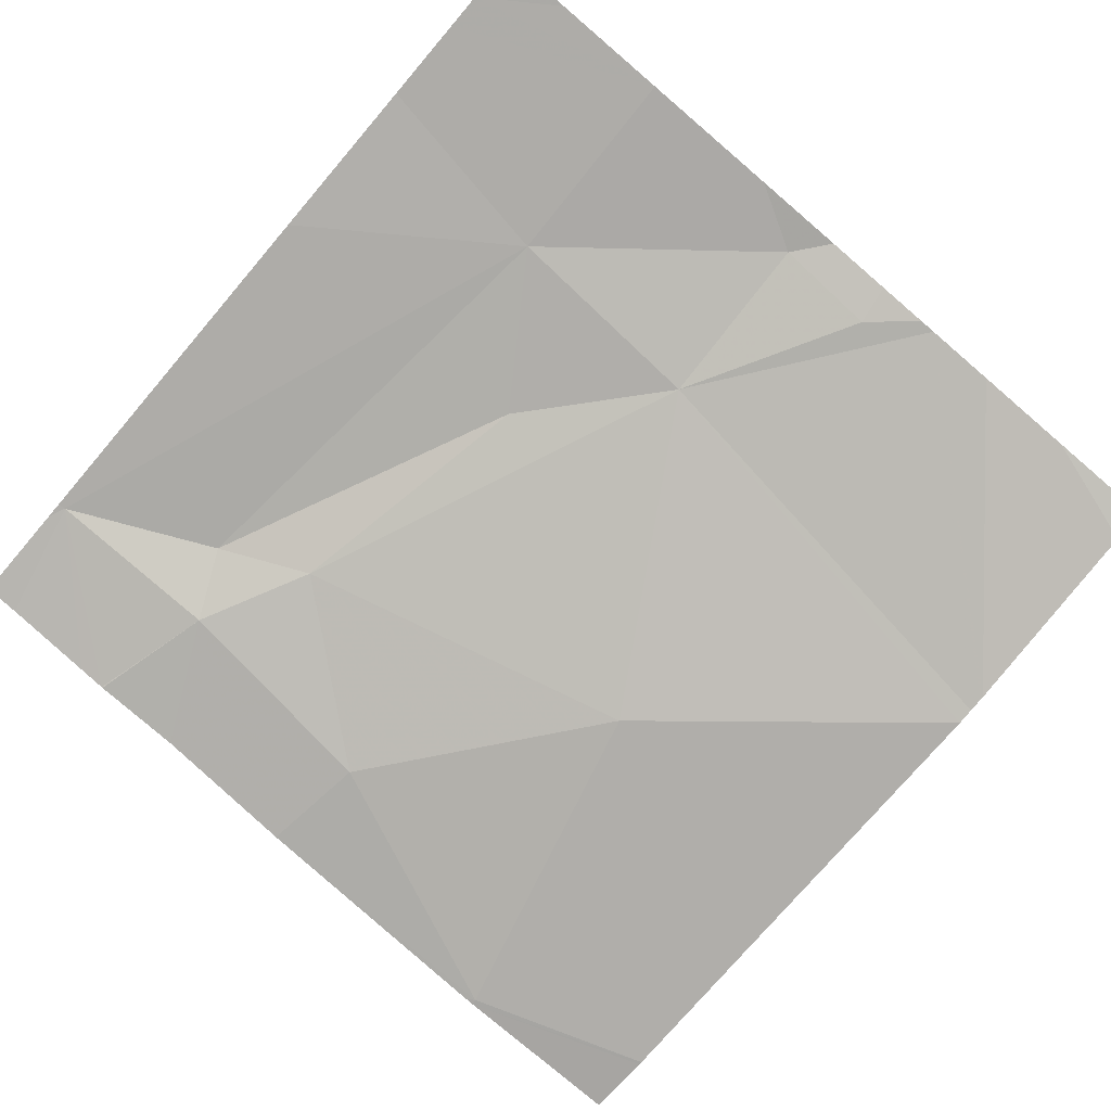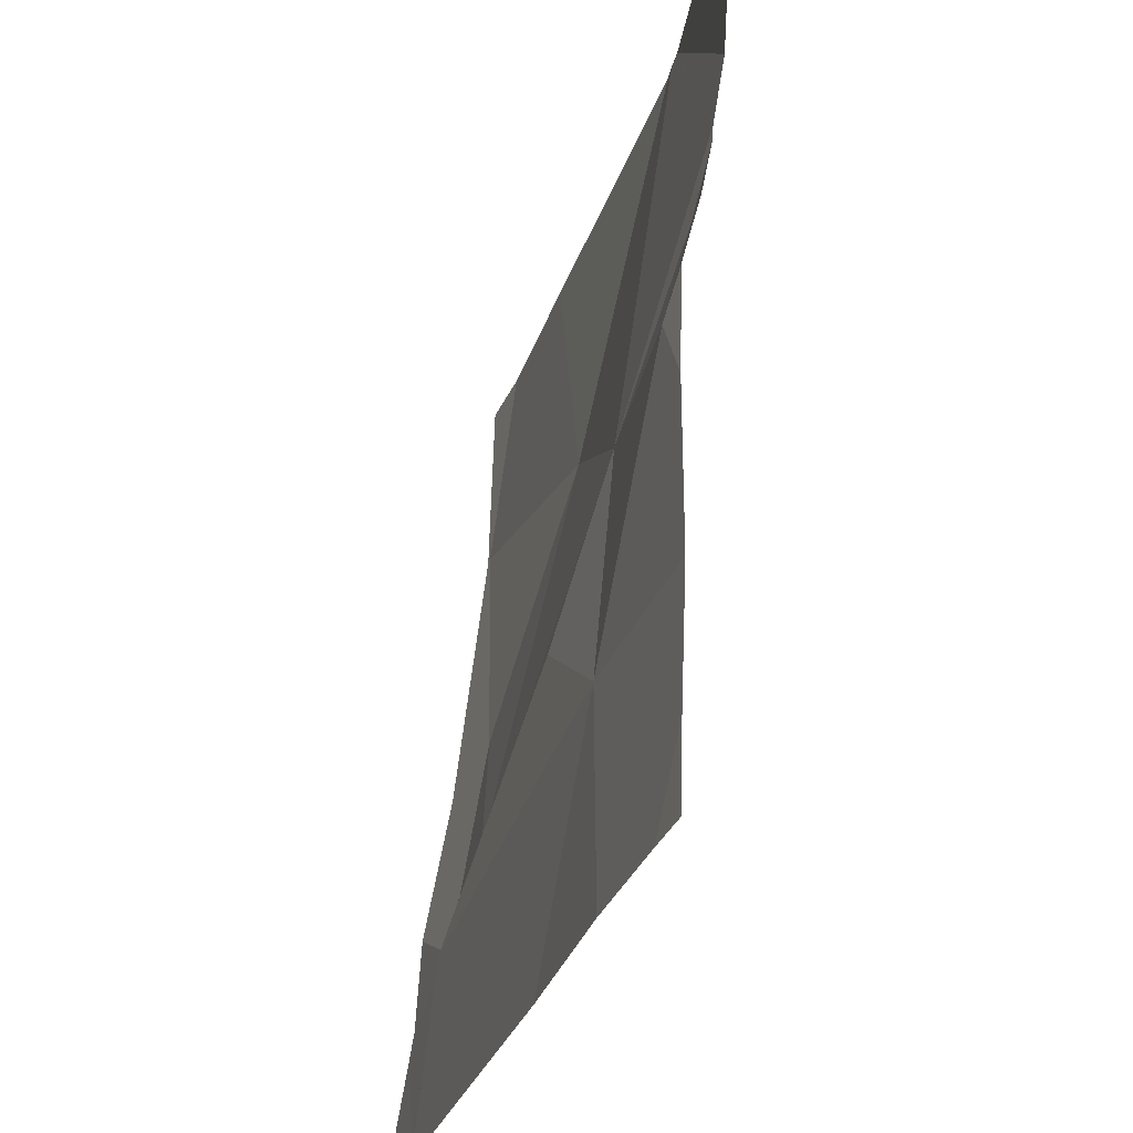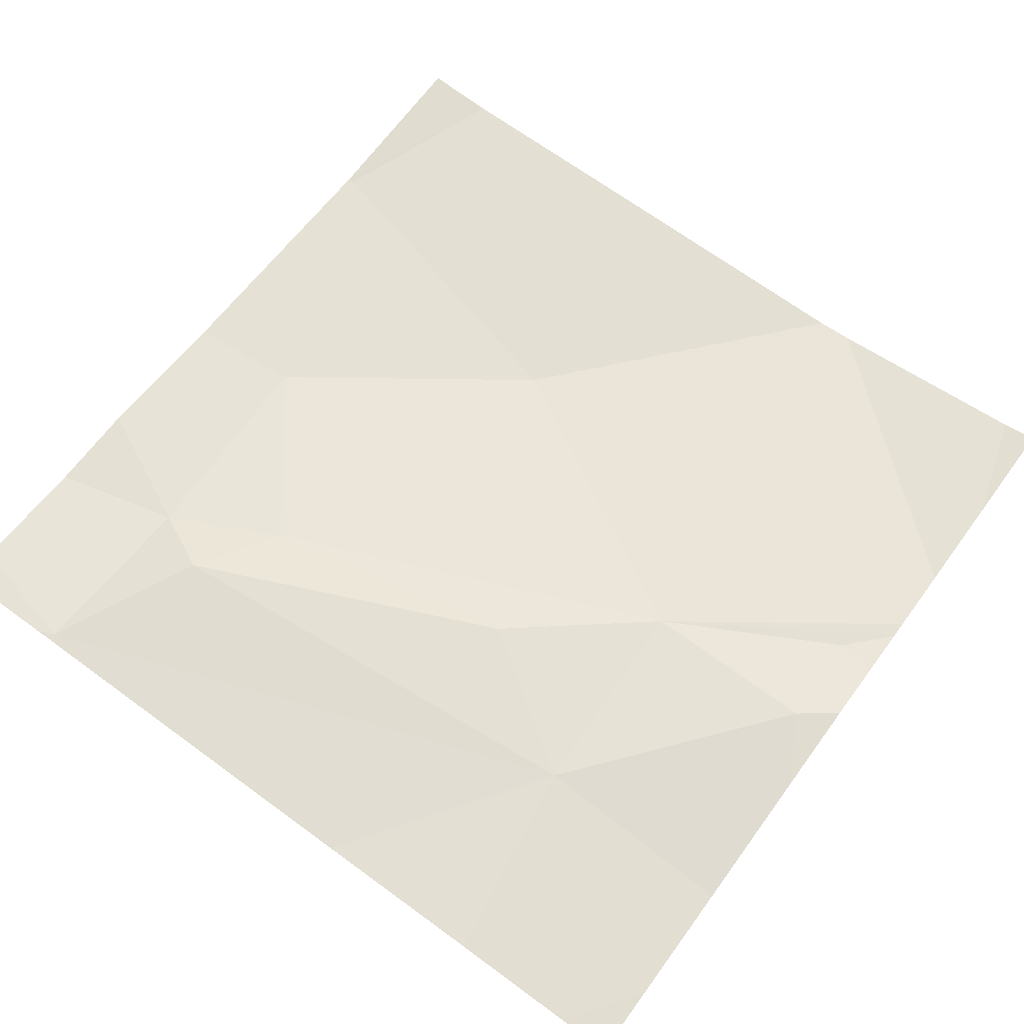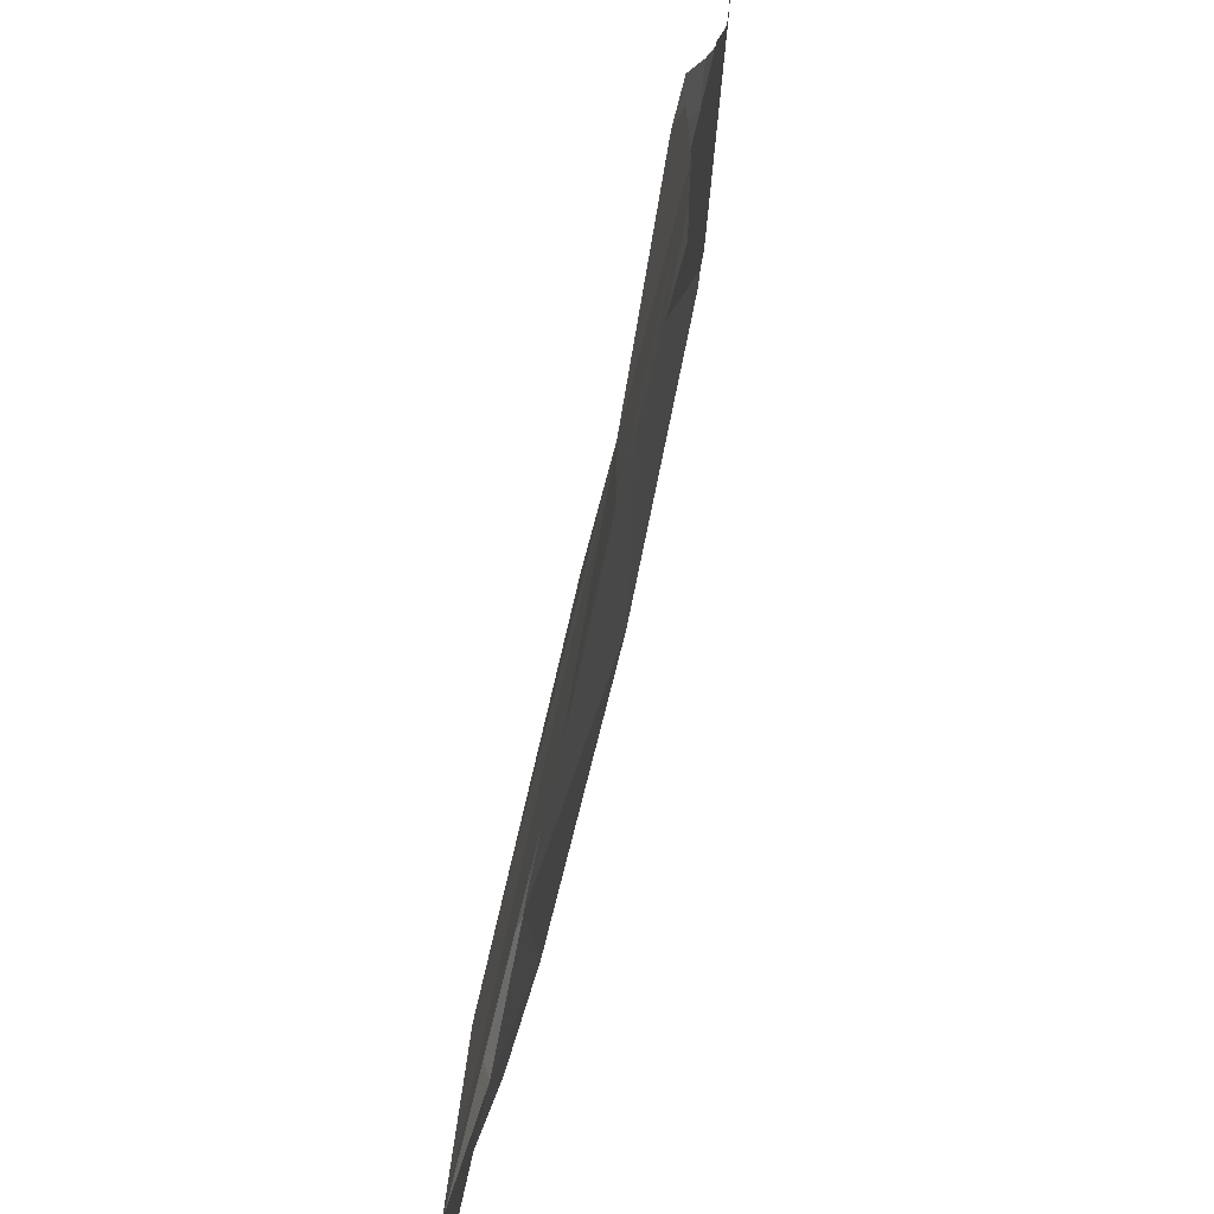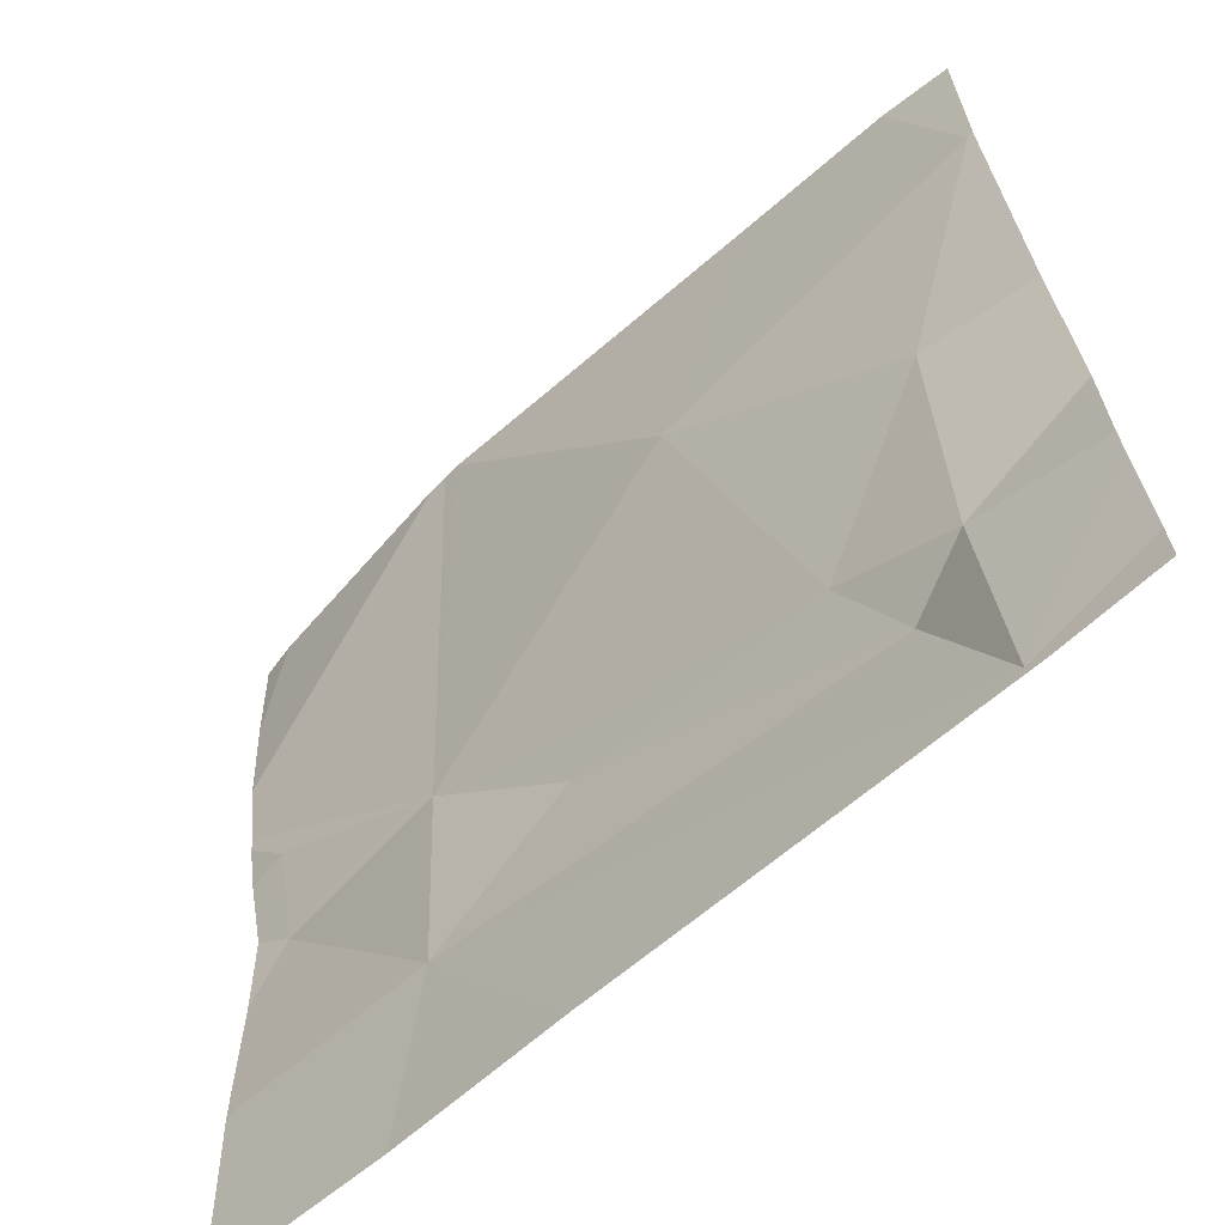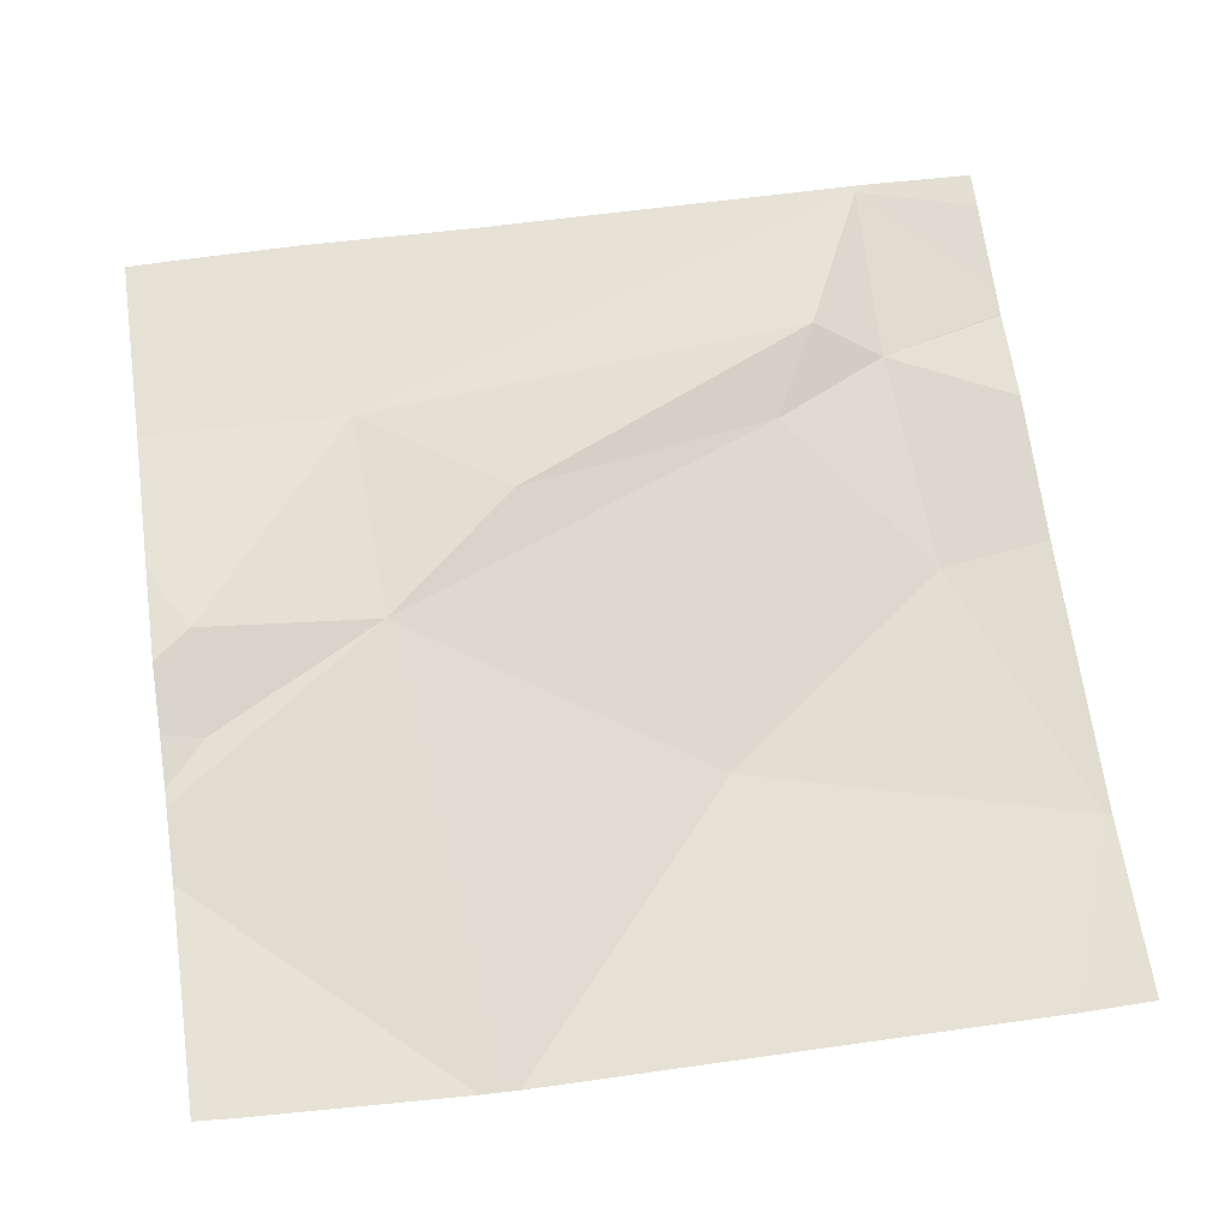
<metadata>
{"format":"obj","ext":"obj","renderer":"f3d","projection":"perspective","resolution":1024,"background":"white","views":[{"elev":-75.7,"azim":49.5,"up":"+Z"},{"elev":-29.8,"azim":73.1,"up":"+Y"},{"elev":69.8,"azim":36.2,"up":"+Z"},{"elev":-66.4,"azim":76.4,"up":"+Y"},{"elev":-64.0,"azim":-139.3,"up":"+Y"},{"elev":62.1,"azim":171.7,"up":"+Z"}]}
</metadata>
<code>
v -98.45 226.5 500.7
v -98.45 226.4 500.7
v -98.45 226.5 500.7
v -99.03 226.6 500.6
v -99.4 226.7 500.6
v -98.45 226 500.7
v -98.45 226.1 500.7
v -99.27 226.1 500.7
v -99.27 225.9 500.7
v -98.69 226.4 500.7
v -98.85 226.2 500.7
v -99.14 226.2 500.7
v -99.19 226.1 500.7
v -99.29 226.4 500.6
v -98.68 226.1 500.7
v -98.45 226.5 500.7
v -98.51 226.9 500.6
v -98.75 226.9 500.6
v -99.15 226.9 500.6
v -98.5 226.5 500.7
v -99.26 225.9 500.7
v -98.65 225.9 500.7
v -99.27 225.9 500.7
v -98.5 226.4 500.7
v -98.84 225.9 500.7
v -99.29 225.9 500.7
v -99.41 226.1 500.7
v -99.41 226 500.7
v -99.41 225.9 500.7
v -99.41 226.4 500.6
v -99.41 226.2 500.7
v -99.41 226.7 500.6
v -99.41 226.6 500.6
v -99.33 226.9 500.6
v -98.77 226.9 500.6
v -99.41 226.1 500.7
v -98.45 226.6 500.7
v -98.45 226.7 500.6
v -98.45 226.3 500.7
v -98.49 226.9 500.6
v -98.51 225.9 500.7
v -98.55 225.9 500.7
v -99.41 225.9 500.7
v -98.45 225.9 500.7
v -98.73 226.9 500.6
v -98.73 226.9 500.6
v -99.33 226.9 500.6
v -99.41 226.9 500.6
v -98.45 226.9 500.6
f 34 4 19
f 9 8 27
f 11 10 12
f 17 38 40
f 13 11 12
f 8 14 30
f 11 13 15
f 8 13 12
f 16 37 45
f 9 13 8
f 10 4 12
f 42 7 22
f 8 12 14
f 35 10 18
f 4 14 12
f 40 38 49
f 4 5 14
f 15 13 9
f 25 9 21
f 18 10 16
f 30 5 33
f 41 6 7
f 10 20 1
f 3 24 2
f 10 24 20
f 10 11 15
f 41 7 42
f 15 24 10
f 35 4 10
f 18 16 46
f 22 15 25
f 24 15 7
f 21 9 23
f 27 8 36
f 28 9 27
f 7 15 22
f 29 9 28
f 2 24 39
f 17 37 38
f 30 14 5
f 31 8 30
f 16 10 1
f 32 5 34
f 33 5 32
f 3 20 24
f 26 29 43
f 25 15 9
f 19 4 35
f 36 8 31
f 1 20 3
f 23 9 26
f 39 24 7
f 26 9 29
f 34 5 4
f 44 6 41
f 45 37 17
f 46 16 45
f 47 32 34
f 48 32 47

</code>
